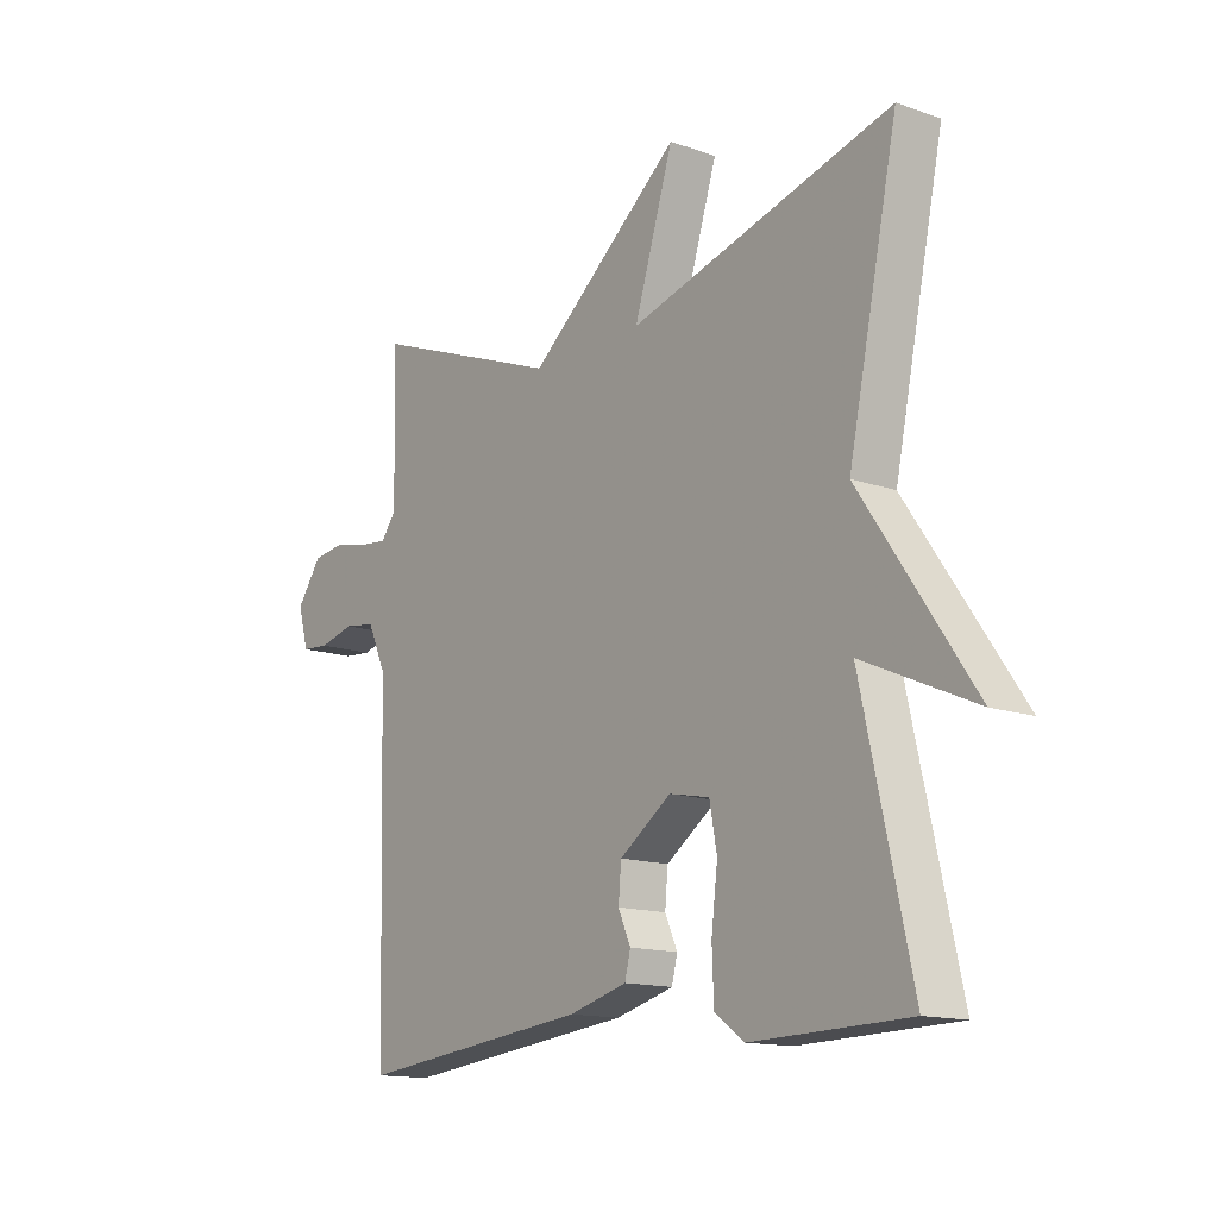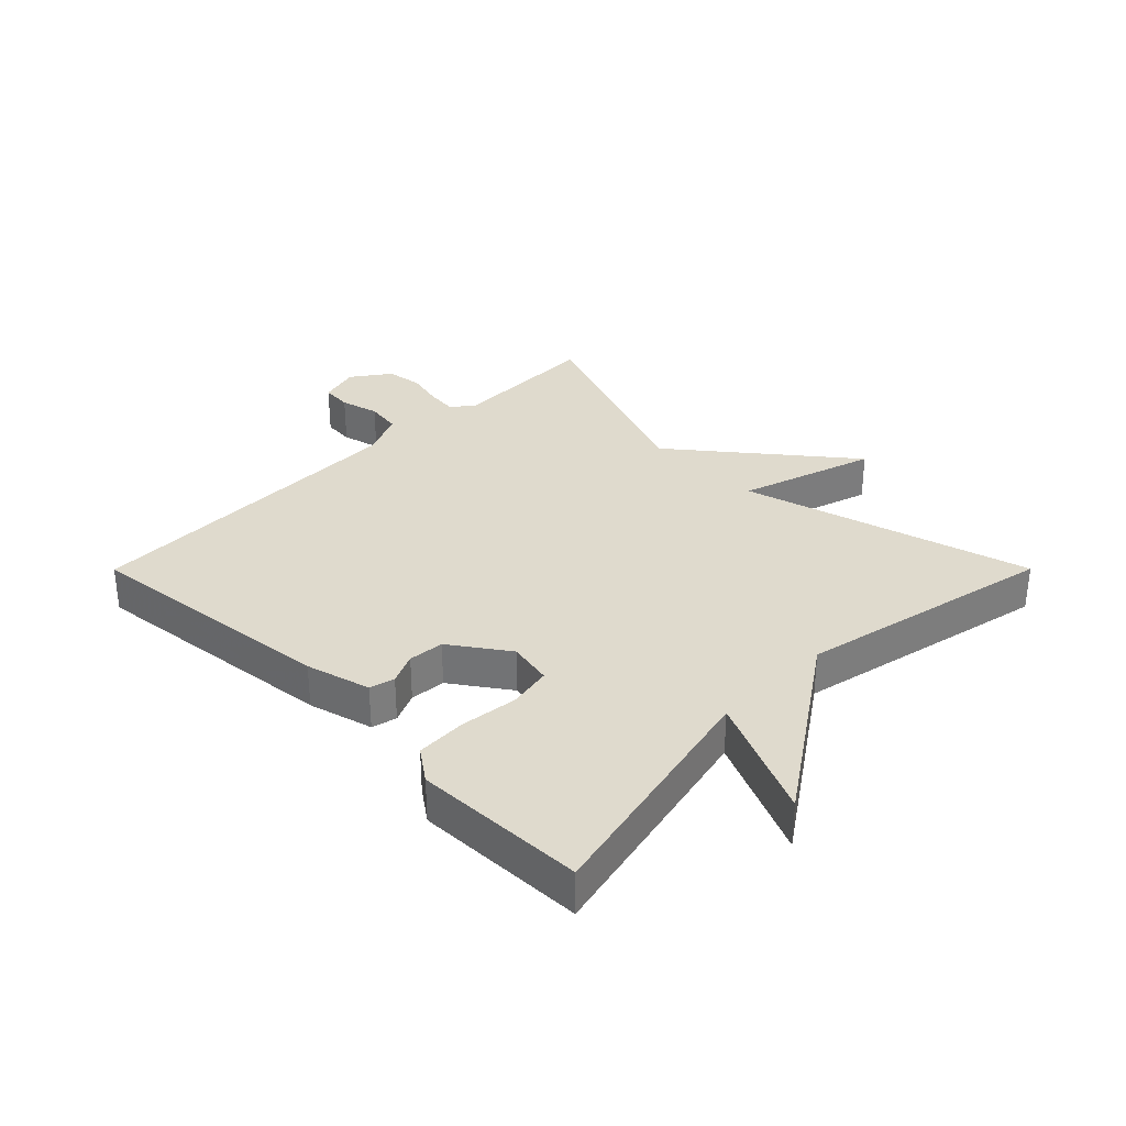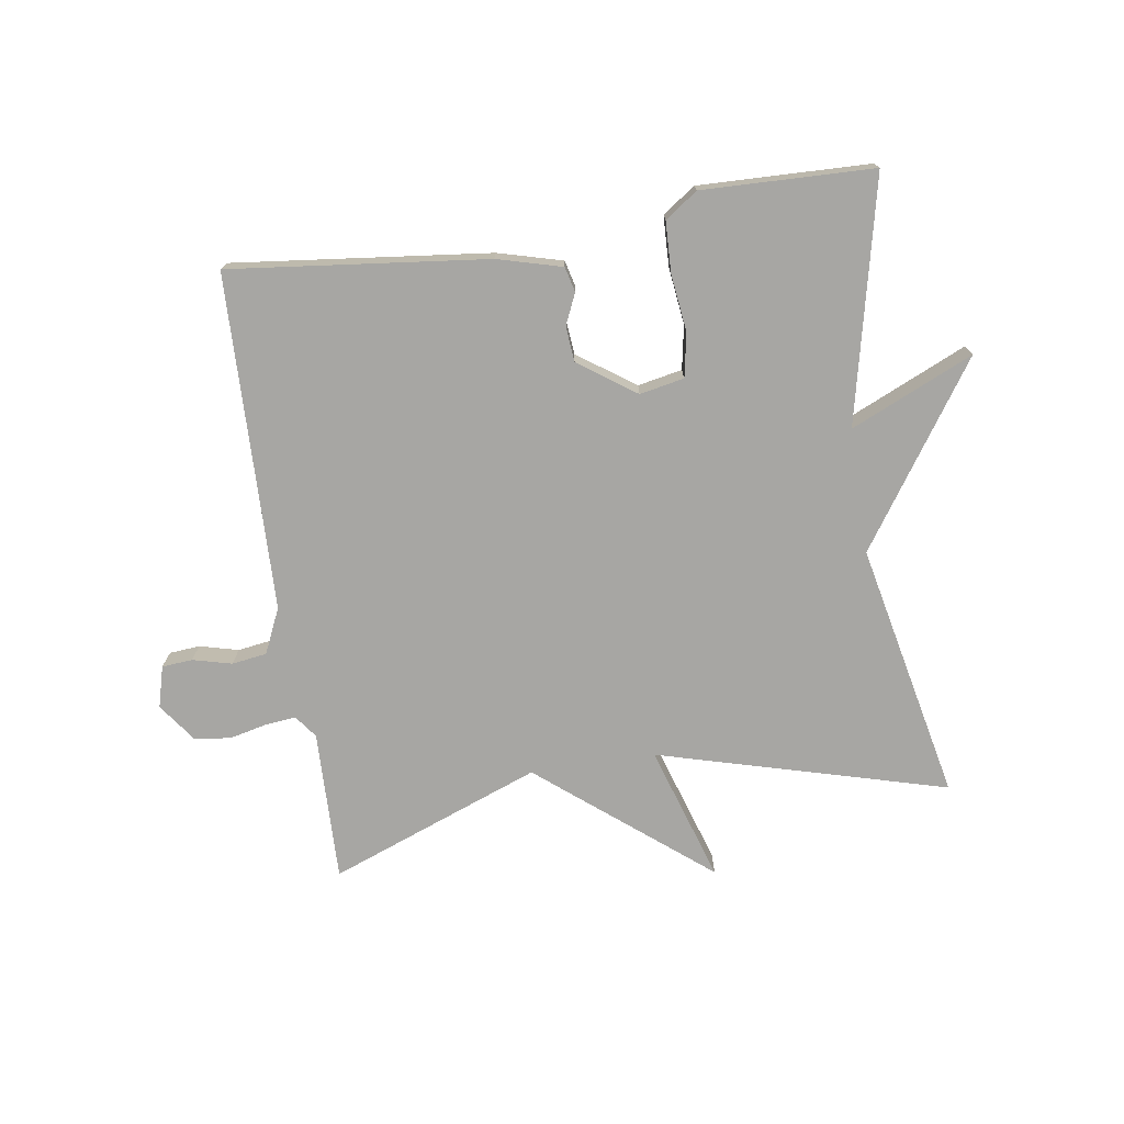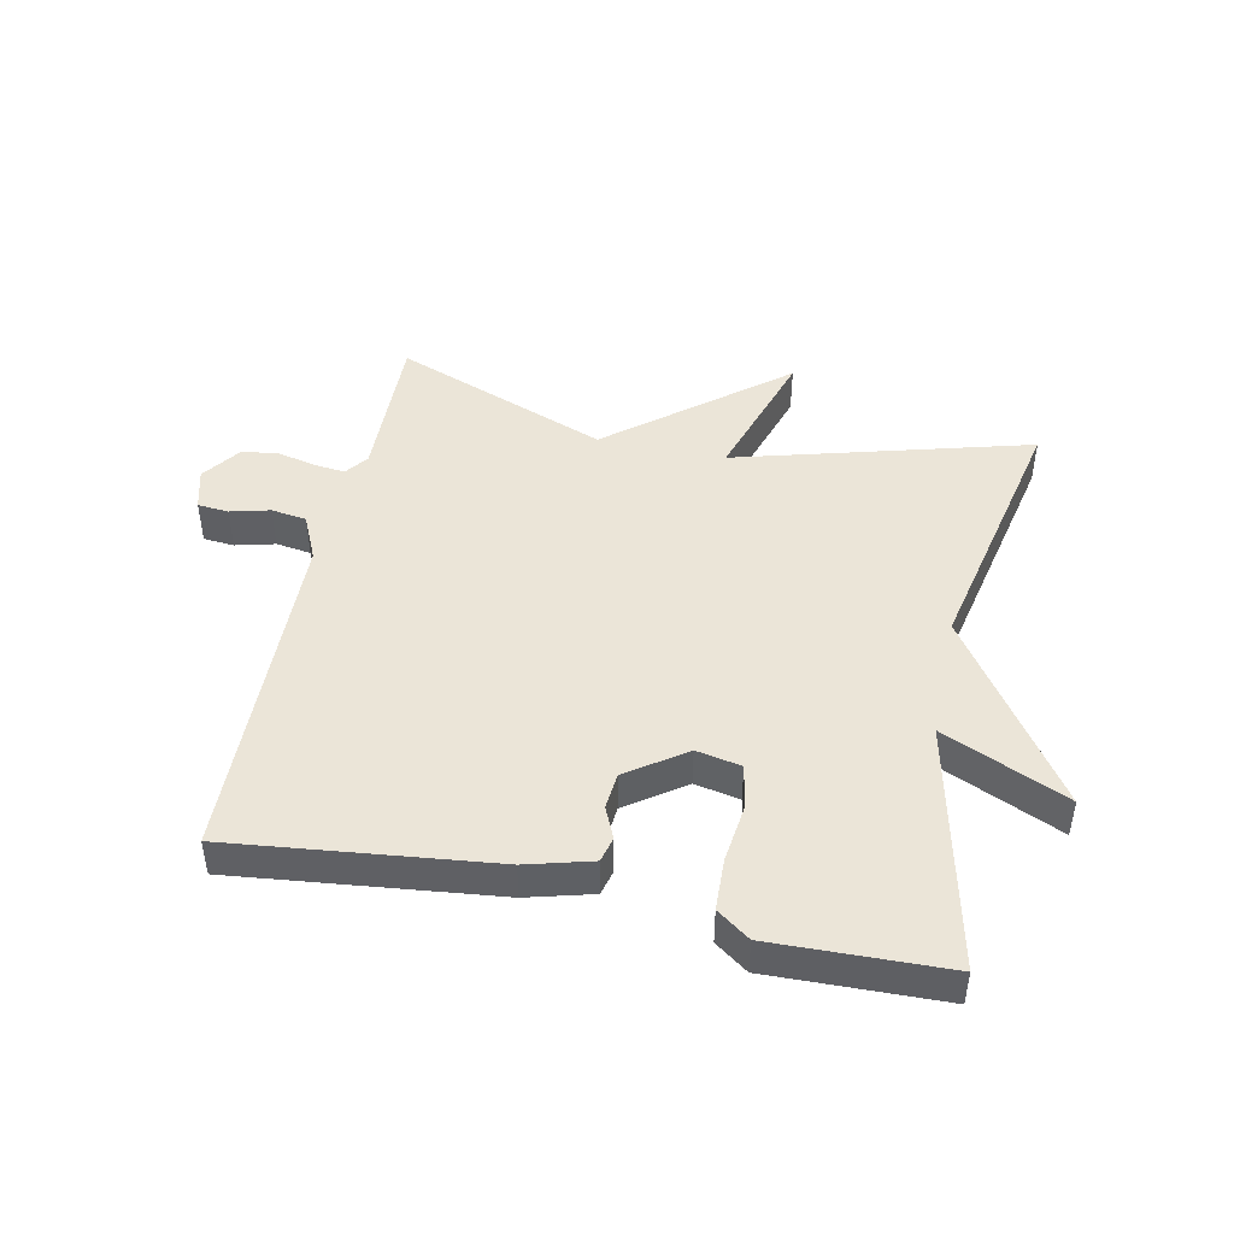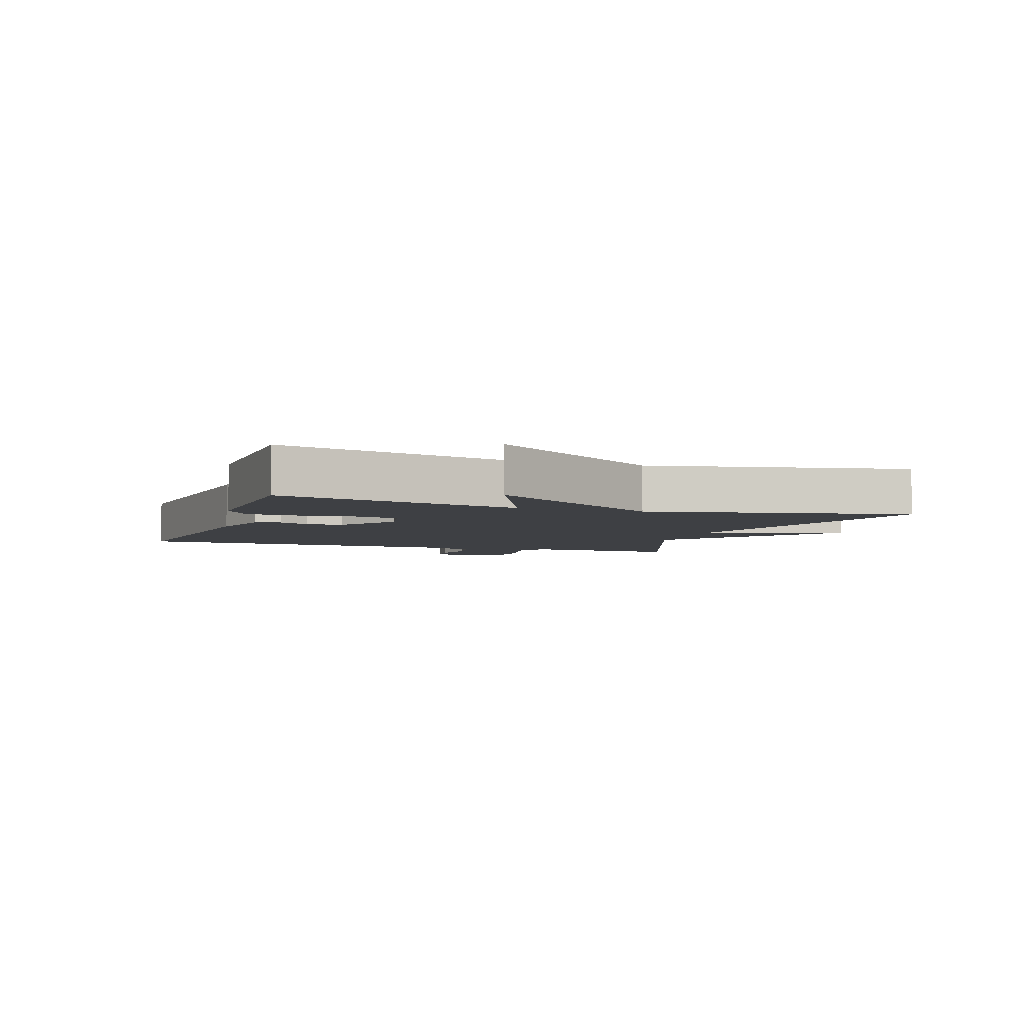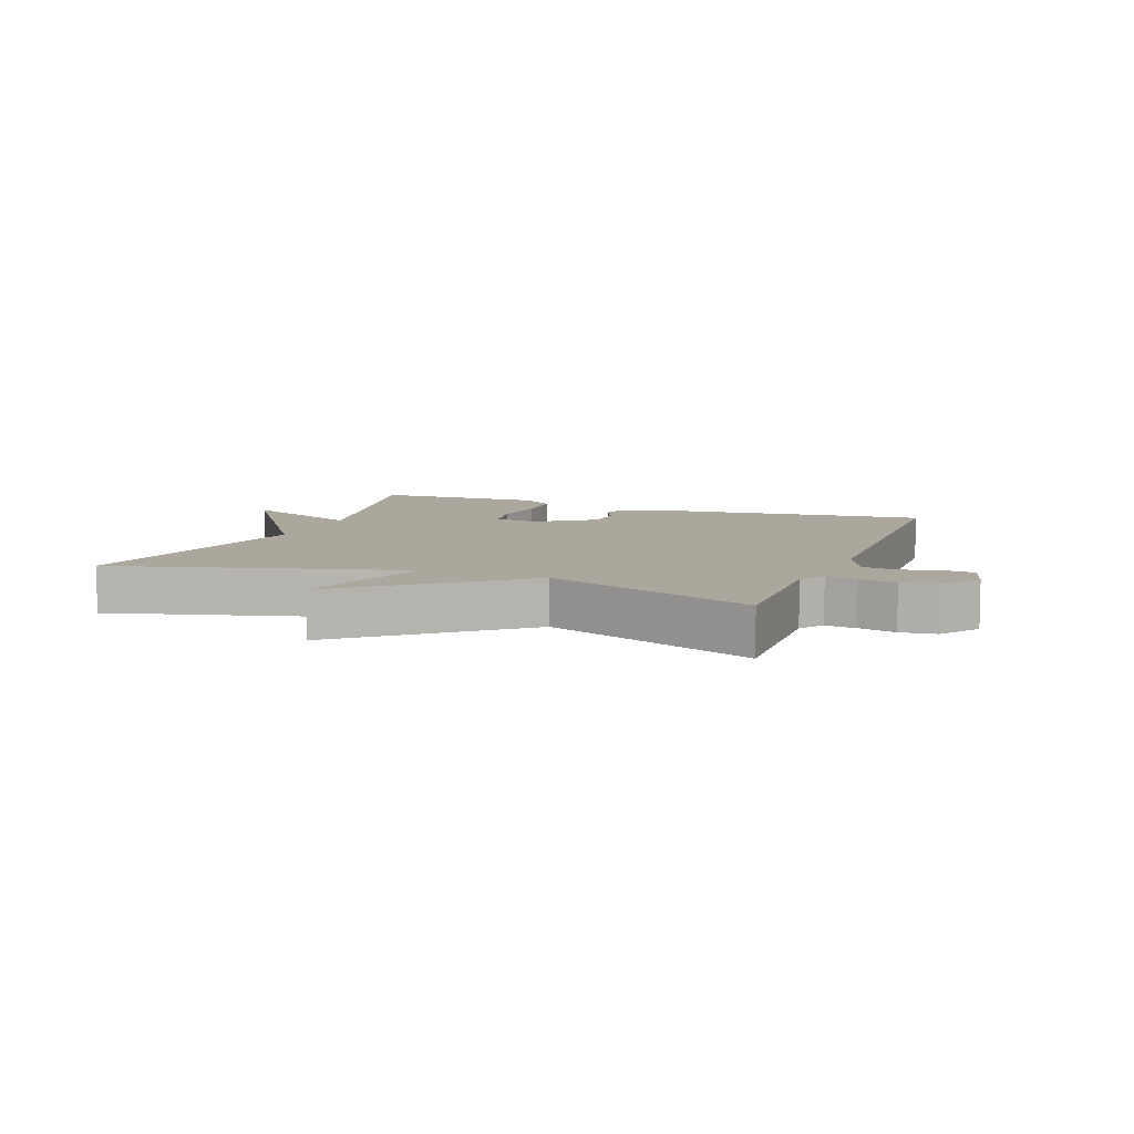
<metadata>
{"format":"obj","ext":"obj","renderer":"f3d","projection":"perspective","resolution":1024,"background":"white","views":[{"elev":-14.0,"azim":-127.7,"up":"+Z"},{"elev":32.6,"azim":-135.1,"up":"+Y"},{"elev":-74.2,"azim":-171.3,"up":"+Y"},{"elev":46.0,"azim":-168.1,"up":"+Y"},{"elev":-4.7,"azim":-108.8,"up":"+Y"},{"elev":8.3,"azim":21.0,"up":"+Y"}]}
</metadata>
<code>
v 0.5 0.07 -0.5
v 0.089 0.07 -0.453
v -0.014 0.07 -0.425
v -0.024 0.07 -0.385
v -0.002 0.07 -0.336
v -0.007 0.07 -0.279
v -0.098 0.07 -0.215
v -0.169 0.07 -0.229
v -0.182 0.07 -0.299
v -0.171 0.07 -0.39
v -0.174 0.07 -0.471
v -0.226 0.07 -0.508
v -0.5 0.07 -0.5
v -0.413 0.07 -0.112
v -0.609 0.07 -0.199
v -0.413 0.07 0.088
v -0.5 0.07 0.5
v -0.038 0.07 0.372
v -0.107 0.07 0.59
v 0.162 0.07 0.372
v 0.5 0.07 0.5
v 0.494 0.07 0.258
v 0.521 0.07 0.222
v 0.57 0.07 0.227
v 0.63 0.07 0.241
v 0.688 0.07 0.233
v 0.732 0.07 0.172
v 0.714 0.07 0.106
v 0.665 0.07 0.102
v 0.603 0.07 0.118
v 0.547 0.07 0.11
v 0.514 0.07 0.038
v 0.5 0 -0.5
v 0.089 0 -0.453
v -0.014 0 -0.425
v -0.024 0 -0.385
v -0.002 0 -0.336
v -0.007 0 -0.279
v -0.098 0 -0.215
v -0.169 0 -0.229
v -0.182 0 -0.299
v -0.171 0 -0.39
v -0.174 0 -0.471
v -0.226 0 -0.508
v -0.5 0 -0.5
v -0.413 0 -0.112
v -0.609 0 -0.199
v -0.413 0 0.088
v -0.5 0 0.5
v -0.038 0 0.372
v -0.107 0 0.59
v 0.162 0 0.372
v 0.5 0 0.5
v 0.494 0 0.258
v 0.521 0 0.222
v 0.57 0 0.227
v 0.63 0 0.241
v 0.688 0 0.233
v 0.732 0 0.172
v 0.714 0 0.106
v 0.665 0 0.102
v 0.603 0 0.118
v 0.547 0 0.11
v 0.514 0 0.038
f 28 29 30
f 27 28 30
f 26 27 30
f 25 26 30
f 24 25 30
f 23 24 30 31
f 22 23 31 32
f 20 21 22
f 18 19 20
f 32 1 2
f 22 32 2
f 20 22 2
f 18 20 2
f 14 15 16
f 12 13 14
f 11 12 14
f 10 11 14
f 9 10 14
f 8 9 14 16
f 16 17 18
f 8 16 18
f 7 8 18
f 2 3 4 5
f 2 5 6
f 18 2 6
f 6 7 18
f 62 61 60
f 62 60 59
f 62 59 58
f 62 58 57
f 62 57 56
f 63 62 56 55
f 64 63 55 54
f 54 53 52
f 52 51 50
f 34 33 64
f 34 64 54
f 34 54 52
f 34 52 50
f 48 47 46
f 46 45 44
f 46 44 43
f 46 43 42
f 46 42 41
f 48 46 41 40
f 50 49 48
f 50 48 40
f 50 40 39
f 37 36 35 34
f 38 37 34
f 38 34 50
f 50 39 38
f 1 33 34 2
f 2 34 35 3
f 3 35 36 4
f 4 36 37 5
f 5 37 38 6
f 6 38 39 7
f 7 39 40 8
f 8 40 41 9
f 9 41 42 10
f 10 42 43 11
f 11 43 44 12
f 12 44 45 13
f 13 45 46 14
f 14 46 47 15
f 15 47 48 16
f 16 48 49 17
f 17 49 50 18
f 18 50 51 19
f 19 51 52 20
f 20 52 53 21
f 21 53 54 22
f 22 54 55 23
f 23 55 56 24
f 24 56 57 25
f 25 57 58 26
f 26 58 59 27
f 27 59 60 28
f 28 60 61 29
f 29 61 62 30
f 30 62 63 31
f 31 63 64 32
f 32 64 33 1

</code>
